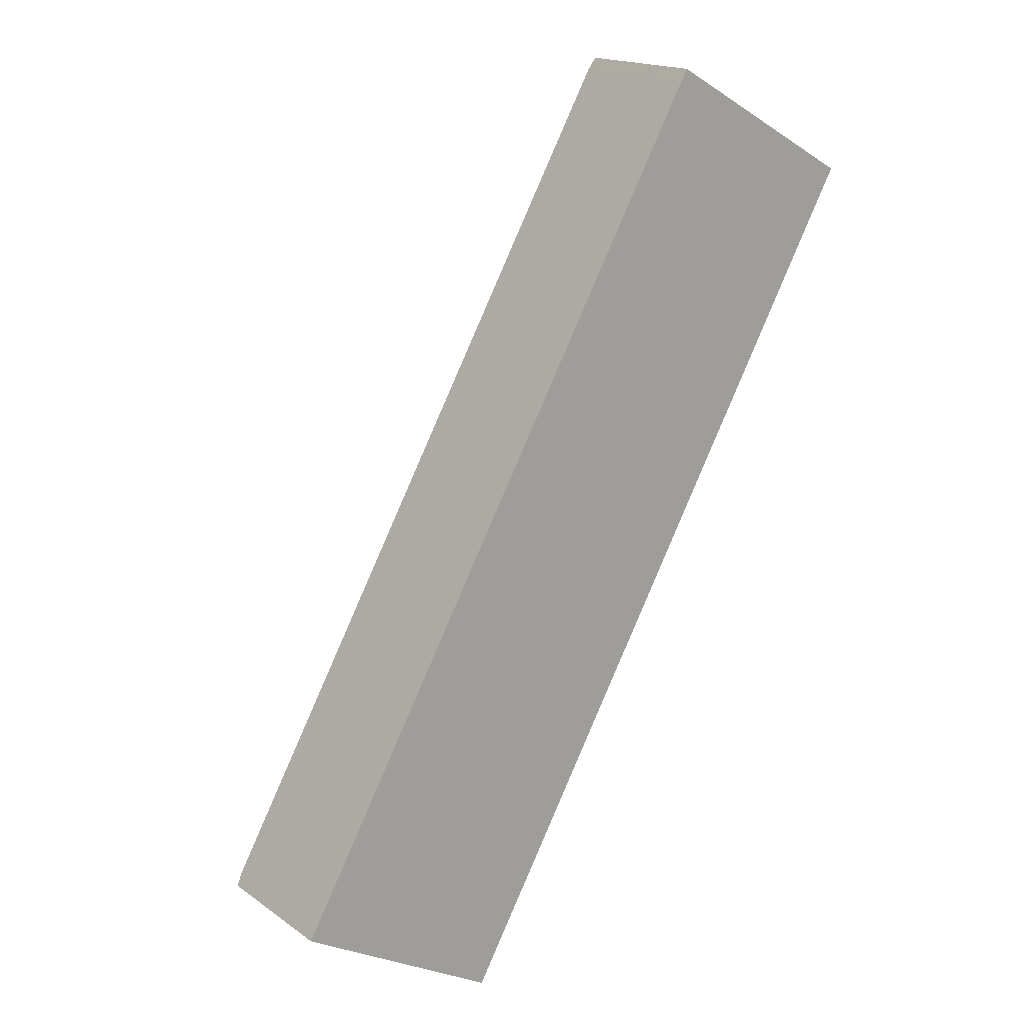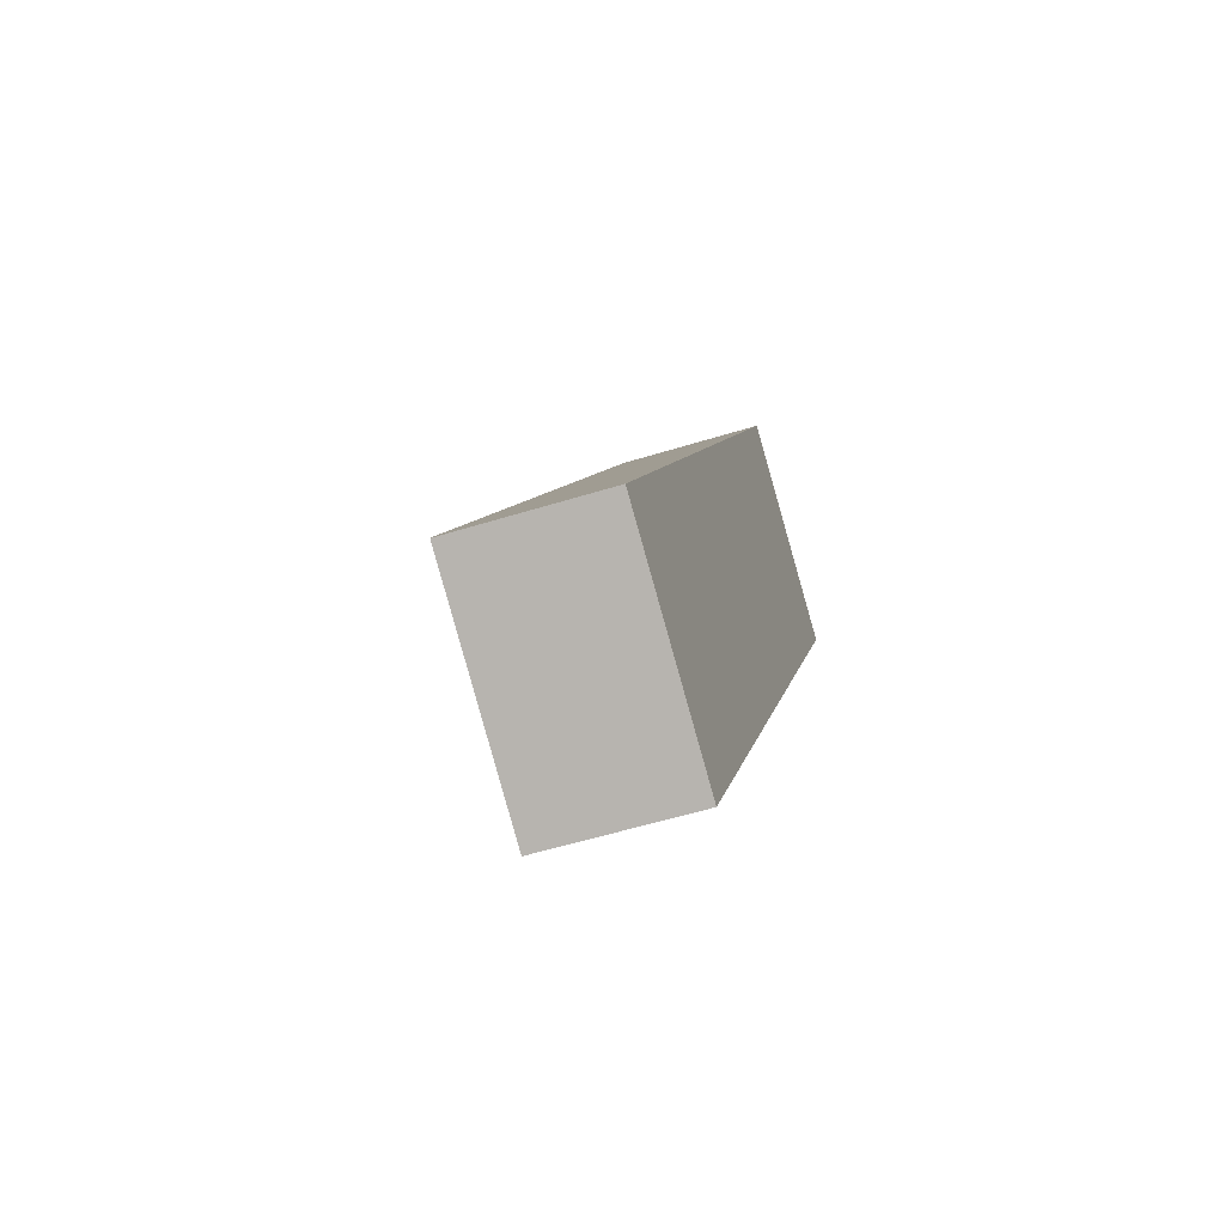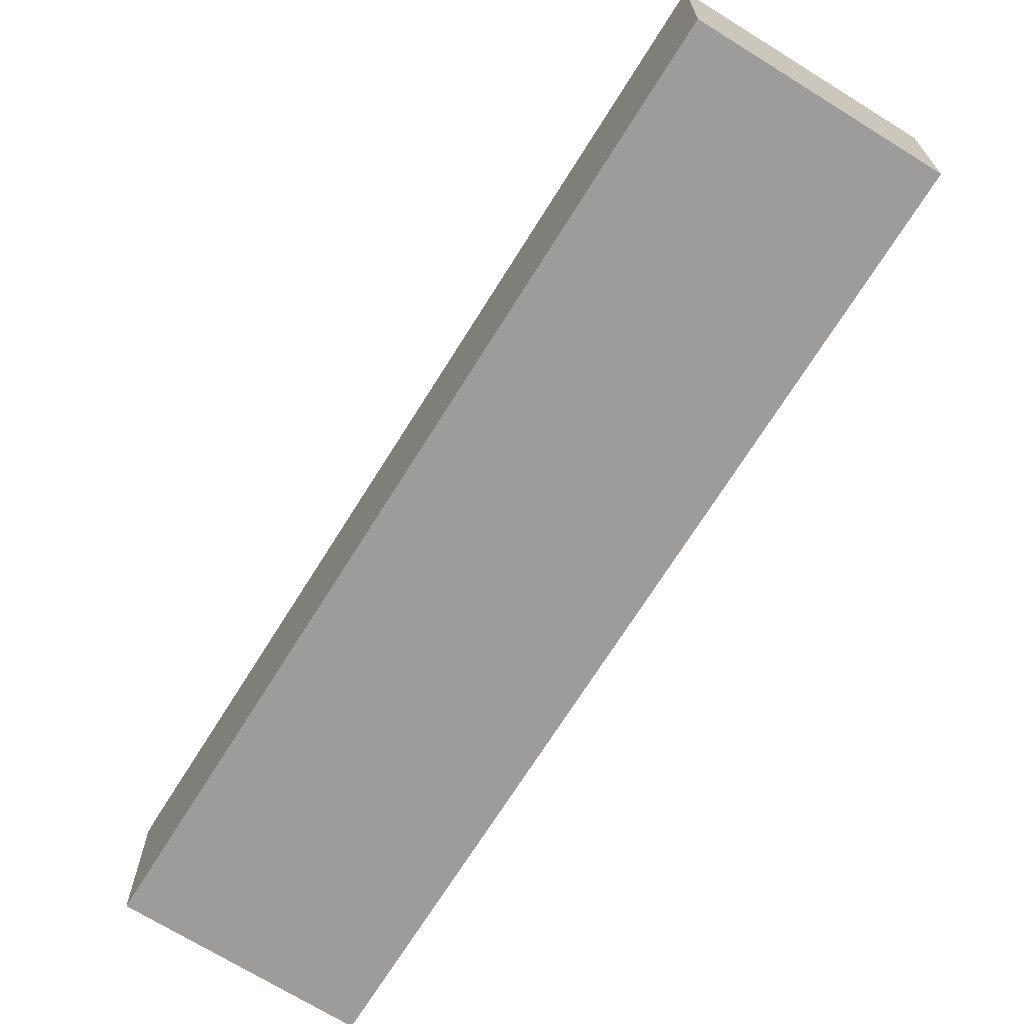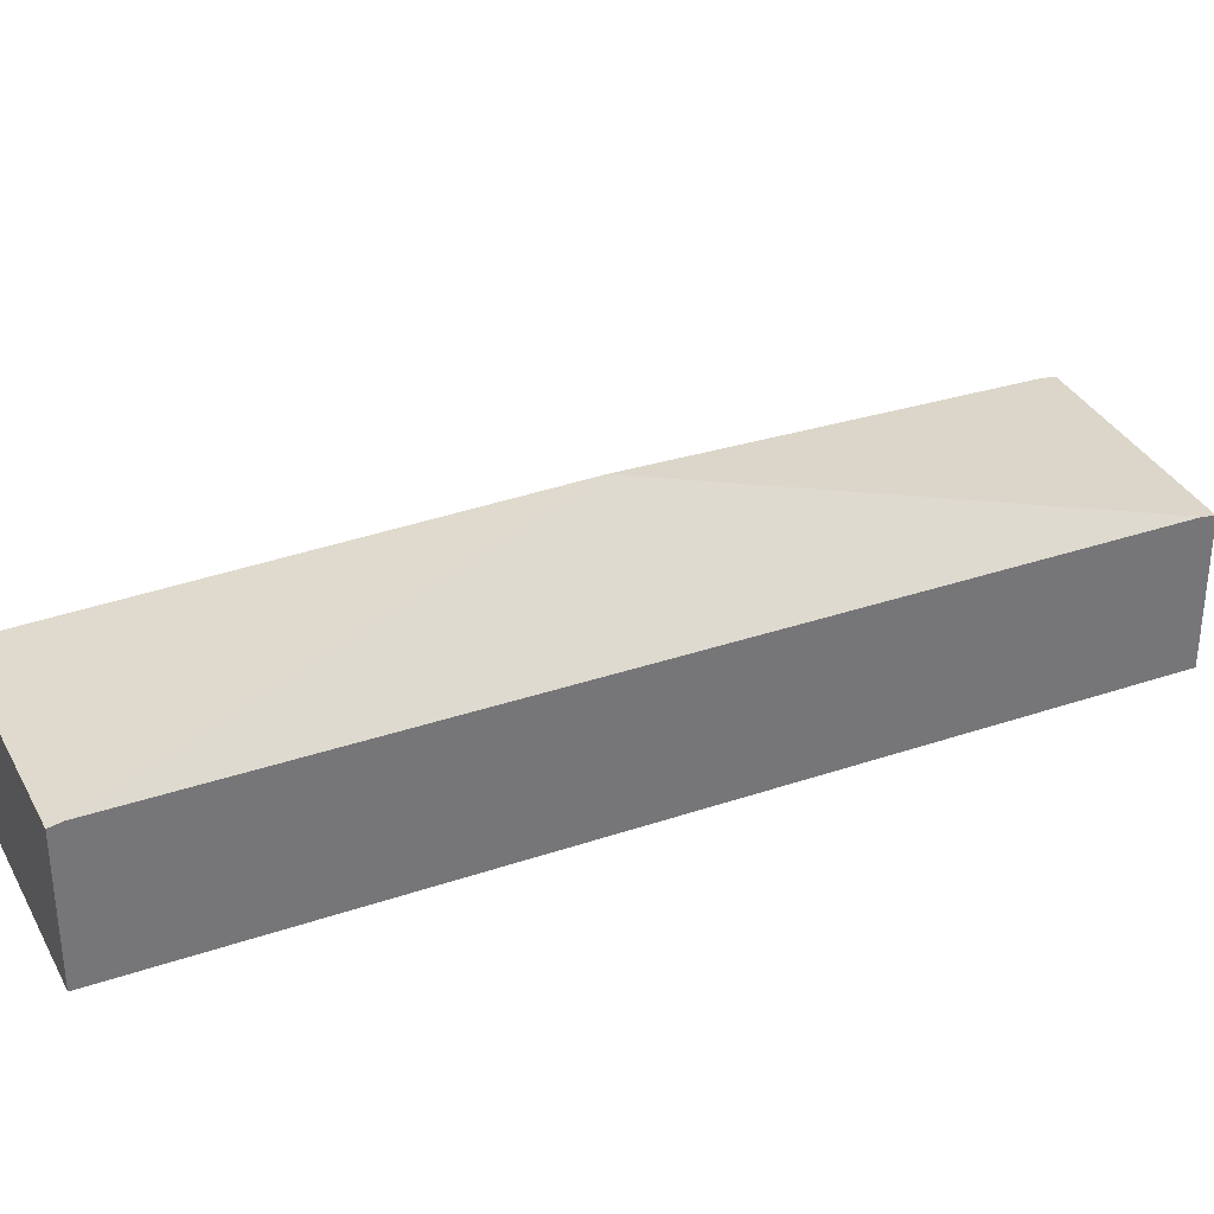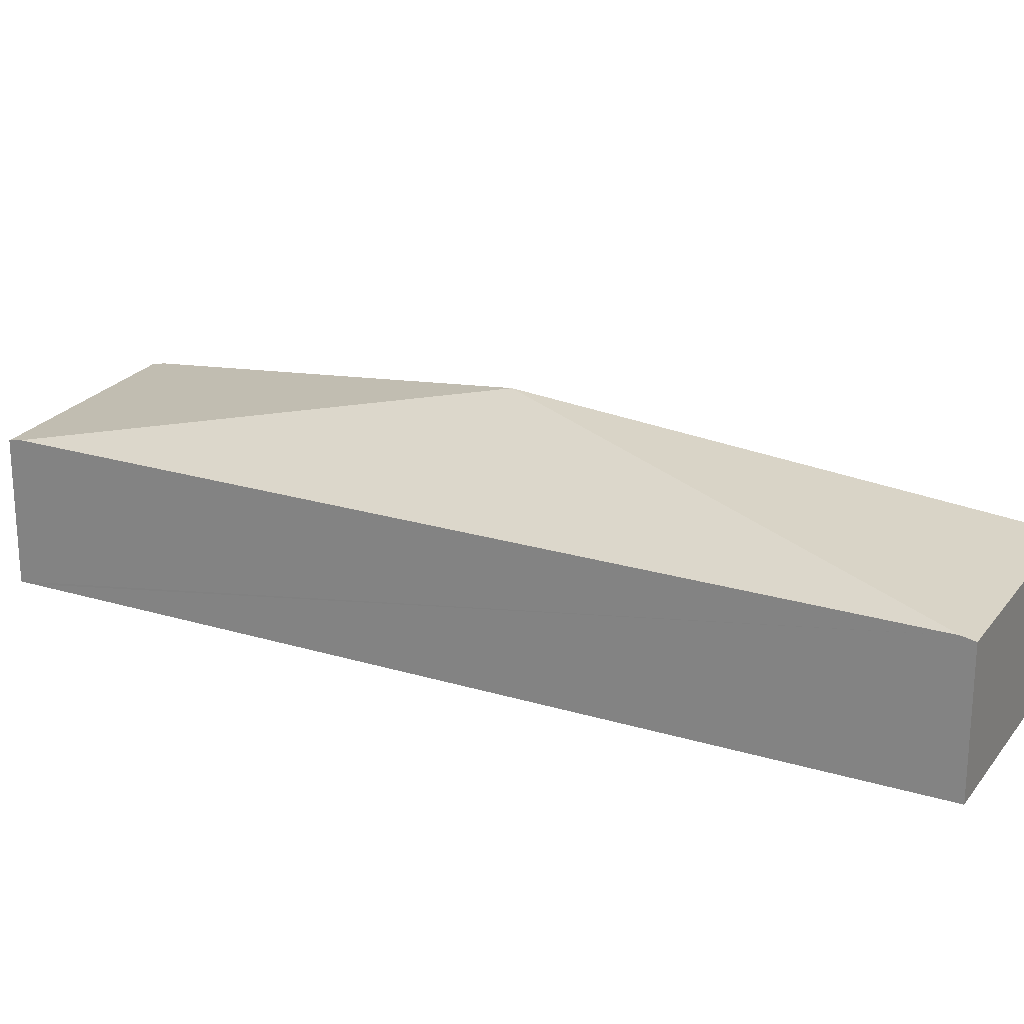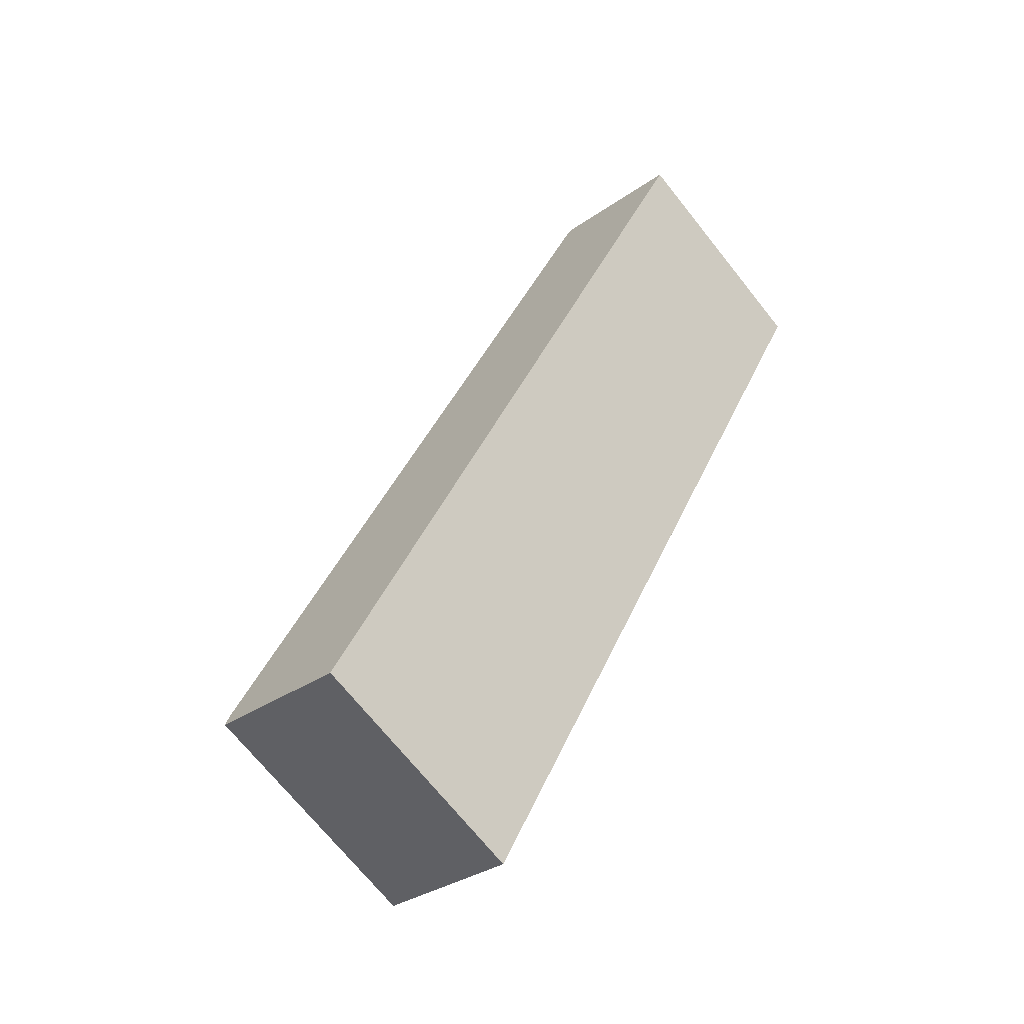
<metadata>
{"format":"obj","ext":"obj","renderer":"f3d","projection":"perspective","resolution":1024,"background":"white","views":[{"elev":17.4,"azim":-36.4,"up":"+Z"},{"elev":-55.1,"azim":-71.8,"up":"+Z"},{"elev":-70.0,"azim":-2.5,"up":"+Y"},{"elev":34.5,"azim":94.9,"up":"+Y"},{"elev":23.3,"azim":146.5,"up":"+Y"},{"elev":-30.9,"azim":-44.4,"up":"+Z"}]}
</metadata>
<code>
v  14.11 3.169 14.73
v  9.853 3.113 17.46
v  14.26 3.113 14.98
v  7.127 5.093 7.488
v  9.712 3.17 17.21
v  4.542 3.169 -2.237
v  0 3.113 1.906e-16
v  4.402 3.113 -2.485
v  0.14 3.169 0.248
v  0 0 0
v  0.14 -1.519e-17 0.248
v  9.712 -1.054e-15 17.21
v  9.853 -1.069e-15 17.46
v  14.26 -9.17e-16 14.98
v  14.11 -9.018e-16 14.73
v  4.542 1.37e-16 -2.237
v  4.402 1.522e-16 -2.485
g defaultobject
f 1 2 3
f 2 1 4
f 2 4 5
f 1 6 4
f 7 6 8
f 6 7 4
f 4 7 9
f 9 5 4
f 10 9 7
f 9 10 5
f 5 10 11
f 5 11 12
f 5 12 2
f 2 12 13
f 13 3 2
f 3 13 14
f 14 1 3
f 1 14 6
f 6 14 15
f 6 15 16
f 6 16 8
f 8 16 17
f 17 7 8
f 7 17 10
f 17 11 10
f 11 17 15
f 15 17 16
f 11 13 12
f 13 11 14
f 14 11 15

</code>
